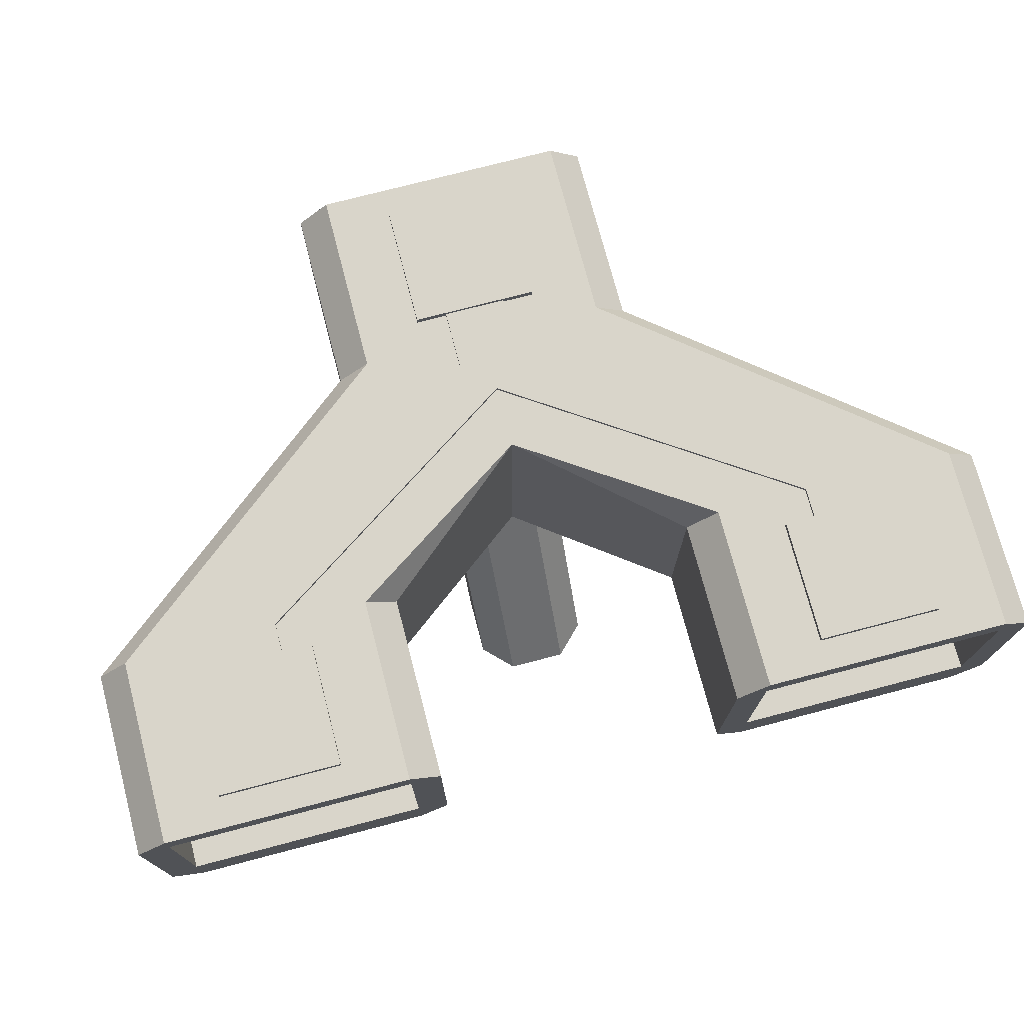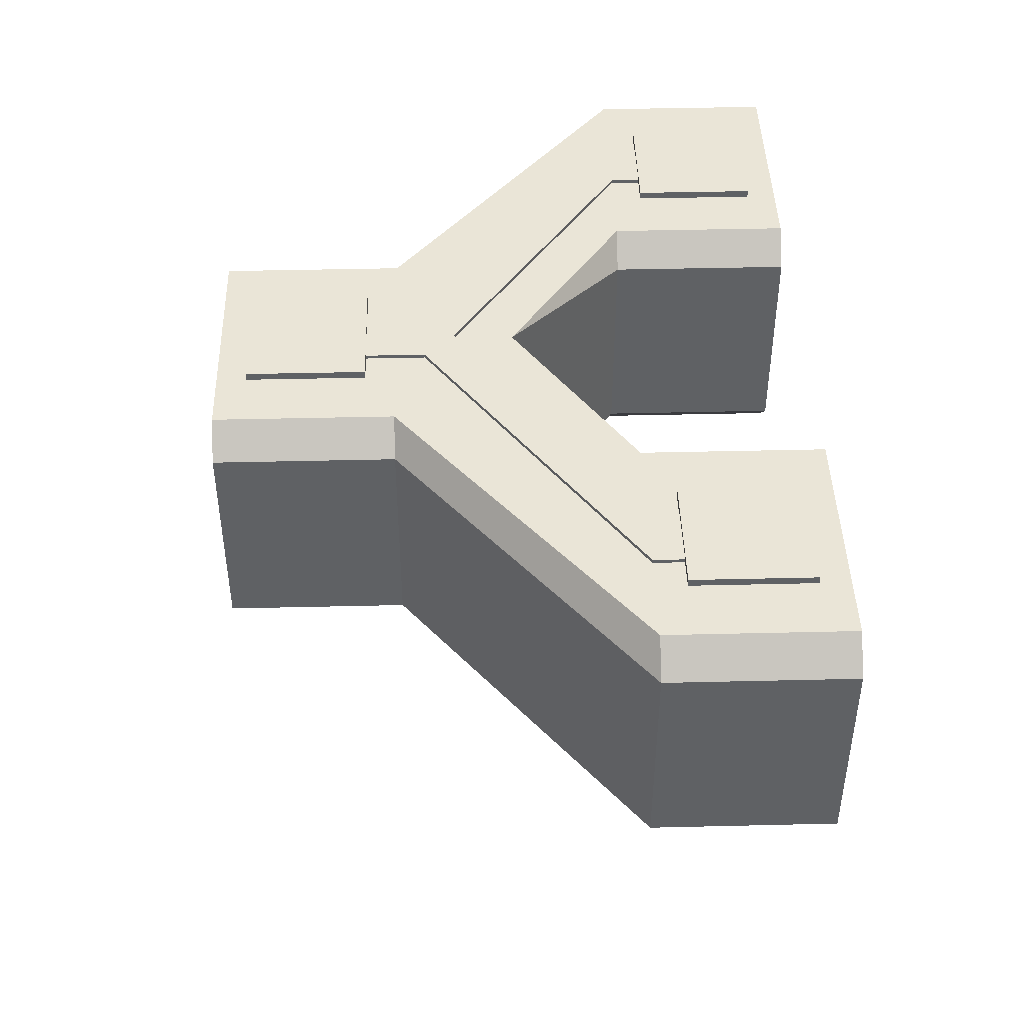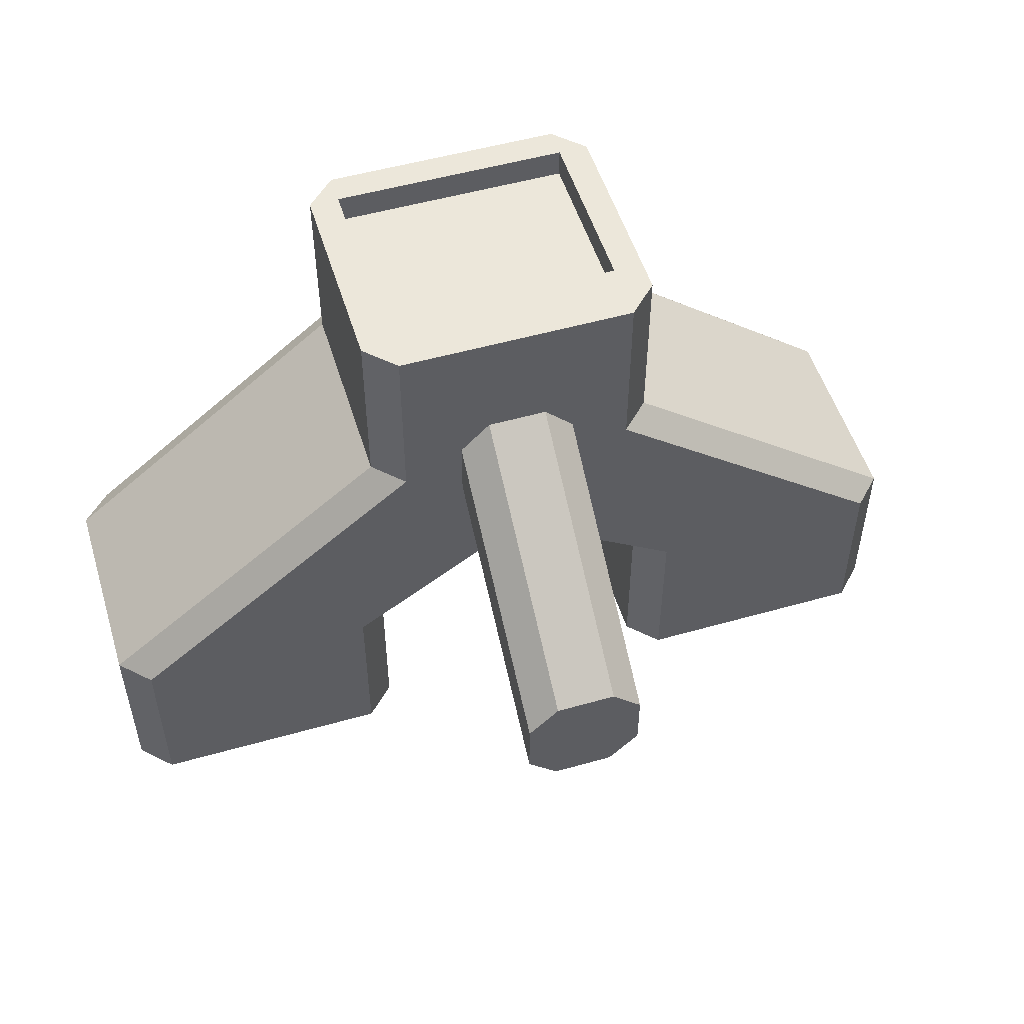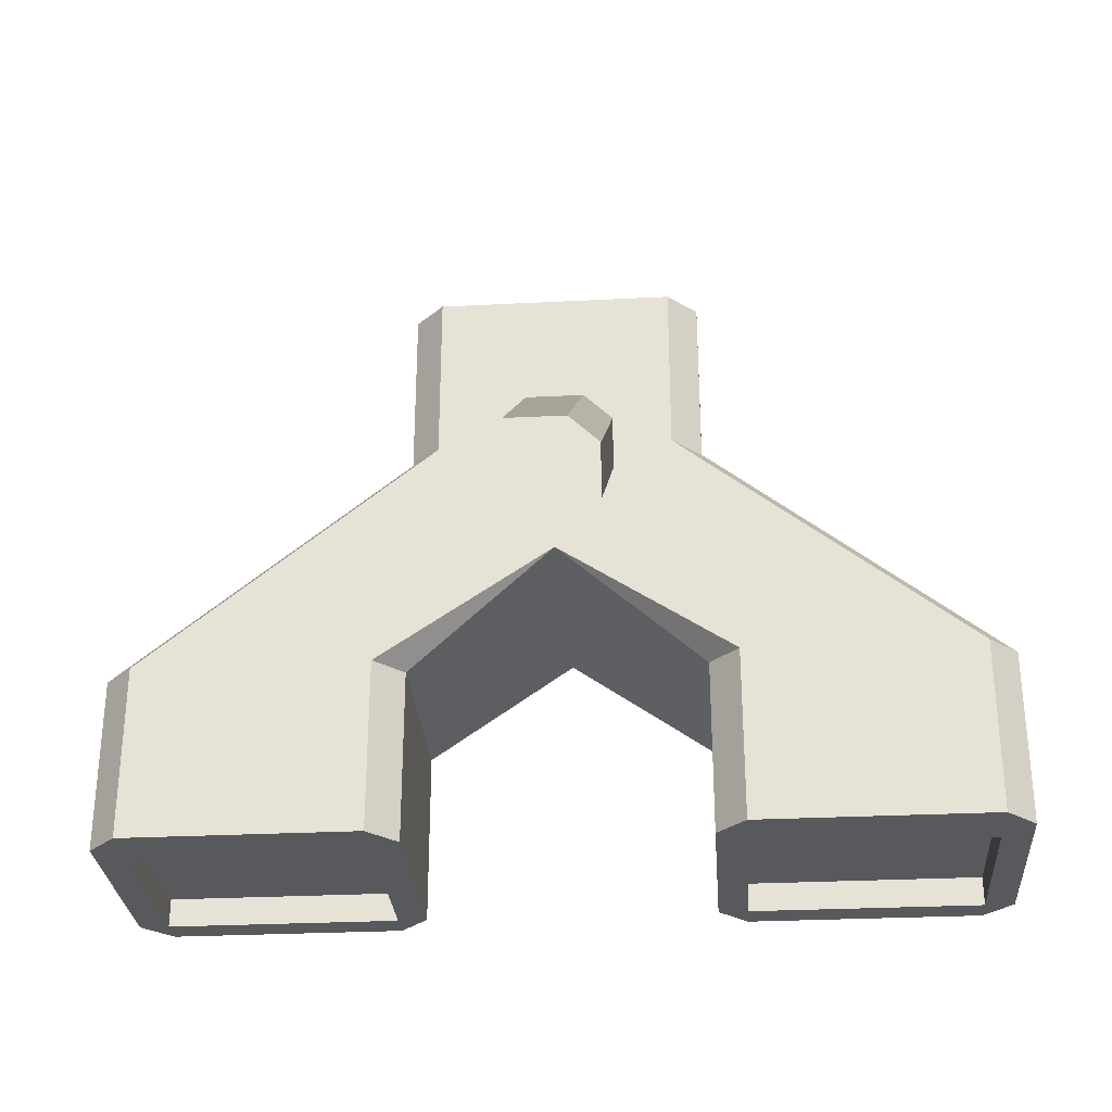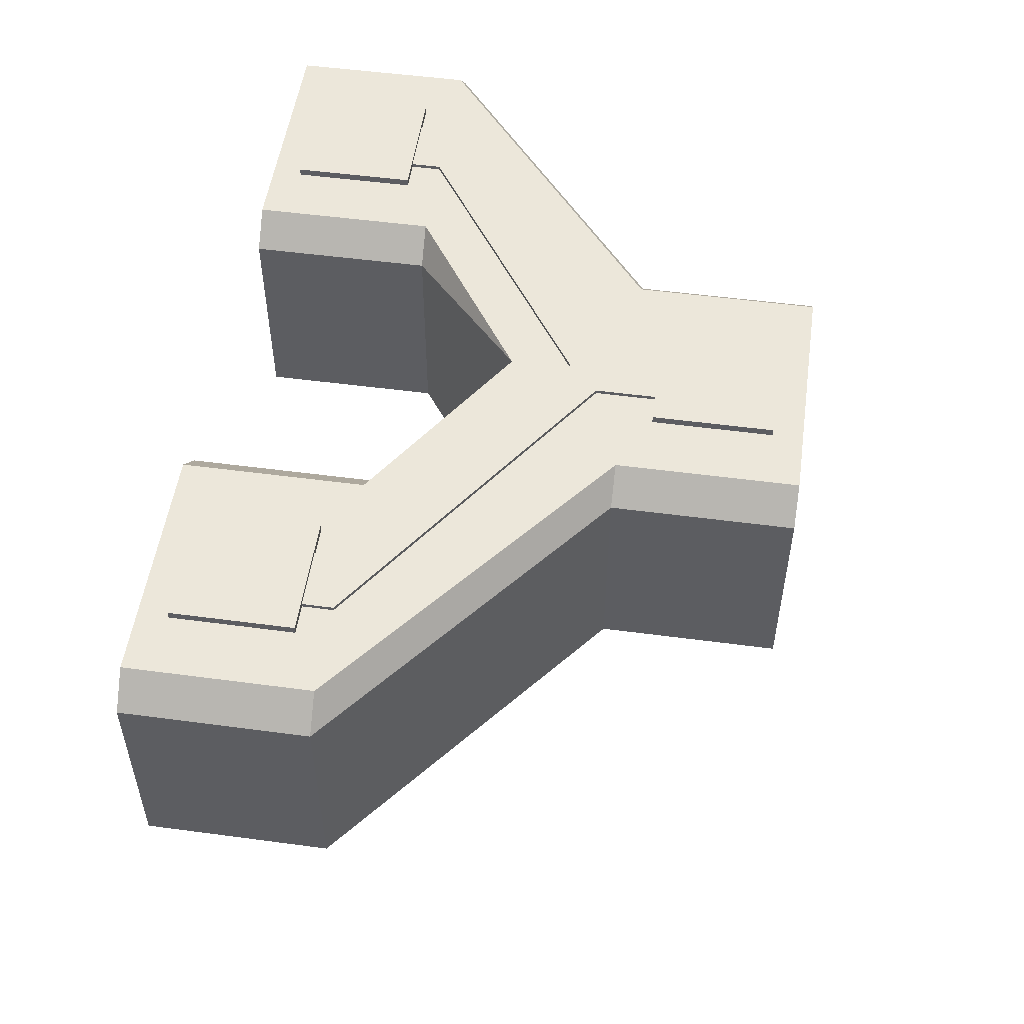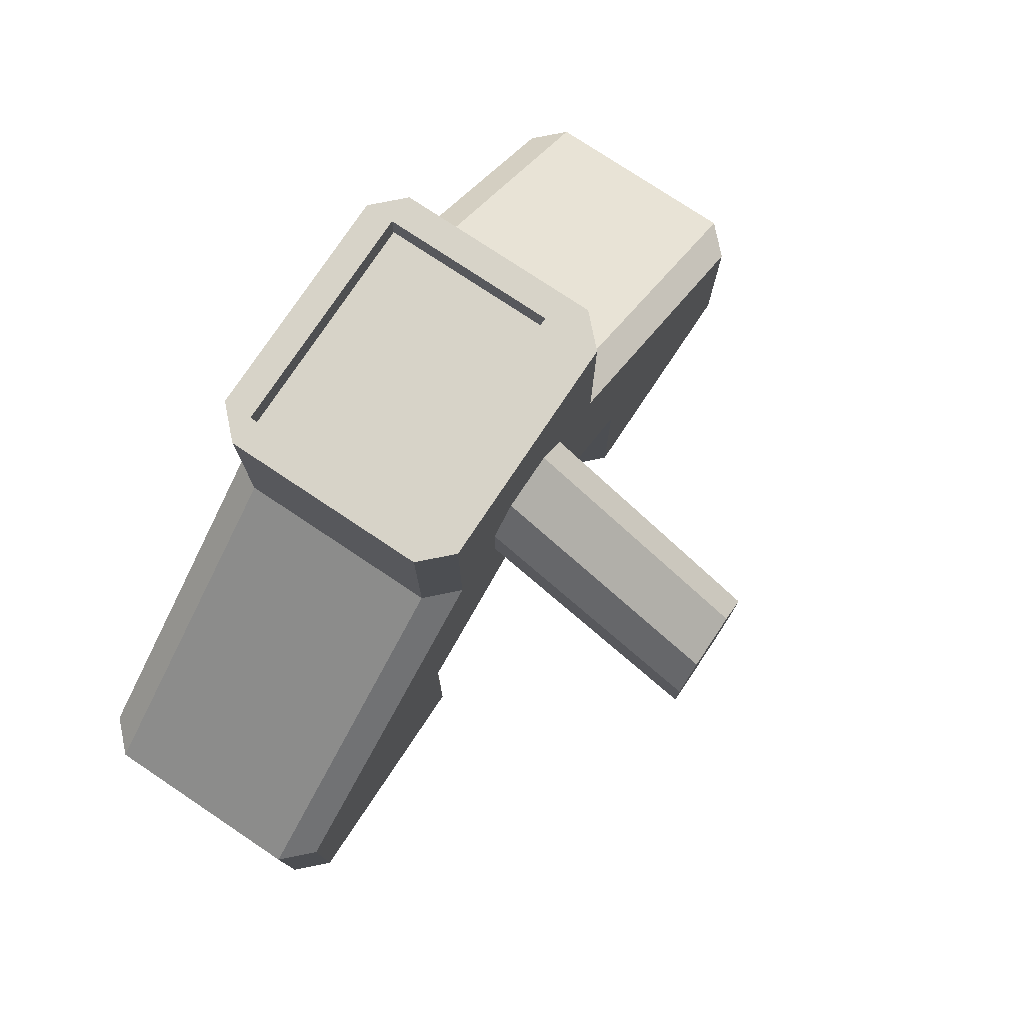
<metadata>
{"format":"obj","ext":"obj","renderer":"f3d","projection":"perspective","resolution":1024,"background":"white","views":[{"elev":74.4,"azim":165.3,"up":"+Y"},{"elev":44.1,"azim":88.4,"up":"+Y"},{"elev":52.4,"azim":-17.0,"up":"+Z"},{"elev":-29.4,"azim":4.3,"up":"+Z"},{"elev":52.3,"azim":-81.8,"up":"+Y"},{"elev":76.9,"azim":-56.3,"up":"+Z"}]}
</metadata>
<code>
o Cube_Cube.004
v 0.4 0.8 1
v 0.6 0.8 -0.4
v 0.6 0.8 -1
v 0.5 1.6 1
v 0.5 1.6 0.4
v 1.5 1.6 -0.4
v 0.5 1.6 -0.4
v 1.5 1.6 -1
v 0.5 1.6 -1
v 0.5 0.9 1
v 0.5 0.9 0.4
v 1.5 0.9 -0.4
v 0.5 0.9 -0.4
v 1.5 0.9 -1
v 0.5 0.9 -1
v 1.4 1.7 -0.4
v 1.4 0.8 -0.4
v 1.4 1.7 -1
v 1.4 0.8 -1
v 1.4 1.6 -1
v 1.4 0.9 -1
v 0.4 1.7 1
v 0.4 1.7 0.4
v 0.4 0.8 0.4
v 0.6 1.7 -1
v 0.6 1.7 -0.4
v 0.6 1.6 -1
v 0.6 0.9 -1
v 0.6 1 -1
v 1.4 1 -1
v 1.4 1.6 -0.9
v 0.6 1.6 -0.9
v 0.6 1 -0.9
v 1.4 1 -0.9
v 0.4 1.6 1
v 0.4 0.9 1
v 0.4 1 1
v 0.4 1.6 0.9
v 0.4 1 0.9
v 0.2 0.8 0.5
v 0.2 0 -0.1
v 0.2 0 -0.3
v 0.2 0.8 0.3
v 0.1 0.8 0.2
v 0.1 0 -0
v 0.1 0 -0.4
v 0.1 0.8 0.6
v 0.1 0 -0.1
v 0.1 0 -0.3
v 0.1 1.7 0.5
v 0.1 1.712 0.5
v 0.1 1.712 0.3
v 0.1 1.7 0.3
v 1.1 1.712 -0.4
v 1.1 1.7 -0.4
v 0.9 1.7 -0.4
v 0.9 1.712 -0.4
v 1.1 1.712 -0.5
v 1.1 1.7 -0.5
v 0.9 1.7 -0.5
v 0.9 1.712 -0.5
v 0.1 1.712 0.9
v 0.1 1.7 0.9
v 0.2 1.712 0.5
v 0.2 1.7 0.5
v 0.2 1.712 0.9
v 0.2 1.7 0.9
v 0.1 1.712 0.5
v 0.1 1.712 0.9
v 0.2 1.712 0.5
v 0.2 1.712 0.9
v 0.1 1.725 0.5
v 0.1 1.725 0.9
v 0.2 1.725 0.5
v 0.2 1.725 0.9
v 1.1 1.712 -0.9
v 1.1 1.7 -0.9
v 0.9 1.7 -0.9
v 0.9 1.712 -0.9
v 0.8 1.712 -0.5
v 0.8 1.7 -0.5
v 0.8 1.712 -0.9
v 0.8 1.7 -0.9
v 1.2 1.712 -0.5
v 1.2 1.7 -0.5
v 1.2 1.712 -0.9
v 1.2 1.7 -0.9
v 0.9 1.725 -0.5
v 1.1 1.725 -0.5
v 0.9 1.725 -0.9
v 1.1 1.725 -0.9
v 0.8 1.725 -0.5
v 0.8 1.725 -0.9
v 1.2 1.725 -0.9
v 1.2 1.725 -0.5
v 0 0.8 0.4
v 0 1.7 1
v 0 1.7 0.4
v 0 0.8 1
v -0.4 0.8 1
v -0.6 0.8 -0.4
v -0.6 0.8 -1
v -0.5 1.6 1
v 0 1.6 1
v -0.5 1.6 0.4
v 0 1.7 -0
v -1.5 1.6 -0.4
v -0.5 1.6 -0.4
v -1.5 1.6 -1
v -0.5 1.6 -1
v -0.5 0.9 1
v 0 0.9 1
v -0.5 0.9 0.4
v 0 0.8 -0
v -1.5 0.9 -0.4
v -0.5 0.9 -0.4
v -1.5 0.9 -1
v -0.5 0.9 -1
v -1.4 1.7 -0.4
v -1.4 0.8 -0.4
v -1.4 1.7 -1
v -1.4 0.8 -1
v -1.4 1.6 -1
v -1.4 0.9 -1
v -0.4 1.7 1
v -0.4 1.7 0.4
v -0.4 0.8 0.4
v -0.6 1.7 -1
v -0.6 1.7 -0.4
v -0.6 1.6 -1
v -0.6 0.9 -1
v -0.6 1 -1
v -1.4 1 -1
v -1.4 1.6 -0.9
v -0.6 1.6 -0.9
v -0.6 1 -0.9
v -1.4 1 -0.9
v -0.4 1.6 1
v -0.4 0.9 1
v -0.4 1 1
v 0 1 1
v 0 1.6 0.9
v -0.4 1.6 0.9
v -0.4 1 0.9
v 0 1 0.9
v 0 0 -0.4
v 0 0.8 0.2
v 0 0 -0
v 0 0.8 0.6
v 0 0 -0.1
v -0.2 0.8 0.5
v -0.2 0 -0.1
v 0 0 -0.3
v -0.2 0 -0.3
v -0.2 0.8 0.3
v -0.1 0.8 0.2
v -0.1 0 -0
v -0.1 0 -0.4
v -0.1 0.8 0.6
v -0.1 0 -0.1
v -0.1 0 -0.3
v -0.1 1.7 0.5
v 0 1.7 0.5
v -0.1 1.712 0.5
v 0 1.712 0.5
v -0.1 1.712 0.3
v -0.1 1.7 0.3
v 0 1.7 0.2
v 0 1.712 0.2
v -1.1 1.712 -0.4
v -1.1 1.7 -0.4
v -0.9 1.7 -0.4
v -0.9 1.712 -0.4
v -1.1 1.712 -0.5
v -1.1 1.7 -0.5
v -0.9 1.7 -0.5
v -0.9 1.712 -0.5
v -0.1 1.712 0.9
v -0.1 1.7 0.9
v 0 1.7 0.9
v 0 1.712 0.9
v -0.2 1.712 0.5
v -0.2 1.7 0.5
v -0.2 1.712 0.9
v -0.2 1.7 0.9
v 0 1.712 0.5
v -0.1 1.712 0.5
v 0 1.712 0.9
v -0.1 1.712 0.9
v -0.2 1.712 0.5
v -0.2 1.712 0.9
v 0 1.725 0.5
v -0.1 1.725 0.5
v 0 1.725 0.9
v -0.1 1.725 0.9
v -0.2 1.725 0.5
v -0.2 1.725 0.9
v -1.1 1.712 -0.9
v -1.1 1.7 -0.9
v -0.9 1.7 -0.9
v -0.9 1.712 -0.9
v -0.8 1.712 -0.5
v -0.8 1.7 -0.5
v -0.8 1.712 -0.9
v -0.8 1.7 -0.9
v -1.2 1.712 -0.5
v -1.2 1.7 -0.5
v -1.2 1.712 -0.9
v -1.2 1.7 -0.9
v -0.9 1.725 -0.5
v -1.1 1.725 -0.5
v -0.9 1.725 -0.9
v -1.1 1.725 -0.9
v -0.8 1.725 -0.5
v -0.8 1.725 -0.9
v -1.2 1.725 -0.9
v -1.2 1.725 -0.5
f 96 24 1 99
f 98 23 106
f 17 2 3 19
f 24 114 2 17
f 13 7 9 15
f 114 106 7 13
f 11 5 4 10
f 6 12 14 8
f 5 11 12 6
f 22 23 98 97
f 24 96 114
f 26 106 23 16
f 25 26 16 18
f 20 30 34 31
f 30 29 33 34
f 29 27 32 33
f 27 20 31 32
f 35 104 142 38
f 141 37 39 145
f 37 35 38 39
f 42 43 40 41
f 48 41 45
f 49 42 41 48
f 45 47 149 148
f 46 42 49
f 146 46 49 153
f 153 49 48 150
f 150 48 45 148
f 146 147 44 46
f 96 99 100 127
f 98 106 126
f 120 122 102 101
f 127 120 101 114
f 116 118 110 108
f 114 116 108 106
f 113 111 103 105
f 107 109 117 115
f 105 107 115 113
f 125 97 98 126
f 127 114 96
f 129 119 126 106
f 128 121 119 129
f 123 134 137 133
f 133 137 136 132
f 132 136 135 130
f 130 135 134 123
f 138 143 142 104
f 141 145 144 140
f 140 144 143 138
f 154 152 151 155
f 160 157 152
f 161 160 152 154
f 157 148 149 159
f 158 161 154
f 146 153 161 158
f 153 150 160 161
f 150 148 157 160
f 146 158 156 147
f 34 33 32 31
f 145 39 38 142
f 137 134 135 136
f 145 142 143 144
f 11 24 17 12
f 10 36 112 99 1
f 12 17 19 14
f 21 14 19
f 11 10 1 24
f 106 26 7
f 16 23 5 6
f 18 8 20
f 20 8 14 30
f 4 35 37 10
f 9 27 29 15
f 15 28 21 19 3
f 4 22 97 104 35
f 16 6 8 18
f 4 5 23 22
f 2 13 15 3
f 2 114 13
f 7 26 25 9
f 9 25 27
f 28 29 30 21
f 27 25 18 20
f 15 29 28
f 30 14 21
f 36 37 141 112
f 10 37 36
f 40 47 45 41
f 44 43 42 46
f 113 115 120 127
f 111 100 99 112 139
f 115 117 122 120
f 124 122 117
f 113 127 100 111
f 106 108 129
f 119 107 105 126
f 121 123 109
f 123 133 117 109
f 103 111 140 138
f 110 118 132 130
f 118 102 122 124 131
f 103 138 104 97 125
f 119 121 109 107
f 103 125 126 105
f 101 102 118 116
f 101 116 114
f 108 110 128 129
f 110 130 128
f 131 124 133 132
f 130 123 121 128
f 118 131 132
f 133 124 117
f 139 112 141 140
f 111 139 140
f 151 152 157 159
f 156 158 154 155
f 51 50 53 52
f 52 53 55 54
f 165 51 52 169
f 169 52 54 57
f 56 57 61 60
f 54 55 59 58
f 57 54 58 61
f 60 61 80 81
f 62 181 180 63
f 64 51 68 70
f 65 64 66 67
f 50 51 64 65
f 62 63 67 66
f 70 68 72 74
f 68 186 192 72
f 66 64 70 71
f 62 66 71 69
f 51 165 186 68
f 181 62 69 188
f 72 192 194 73
f 72 73 75 74
f 188 69 73 194
f 69 71 75 73
f 71 70 74 75
f 77 78 79 76
f 58 59 85 84
f 86 76 91 94
f 81 80 82 83
f 76 79 90 91
f 79 78 83 82
f 84 85 87 86
f 77 76 86 87
f 79 82 93 90
f 88 89 91 90
f 88 90 93 92
f 91 89 95 94
f 80 61 88 92
f 58 84 95 89
f 82 80 92 93
f 84 86 94 95
f 61 58 89 88
f 56 168 169 57
f 164 166 167 162
f 166 170 171 167
f 165 169 166 164
f 169 173 170 166
f 172 176 177 173
f 170 174 175 171
f 173 177 174 170
f 176 203 202 177
f 178 179 180 181
f 165 181 180 163
f 182 190 187 164
f 183 185 184 182
f 162 183 182 164
f 165 186 188 181
f 178 184 185 179
f 190 196 193 187
f 187 193 192 186
f 184 191 190 182
f 178 189 191 184
f 164 187 186 165
f 181 188 189 178
f 193 195 194 192
f 193 196 197 195
f 186 192 194 188
f 188 194 195 189
f 189 195 197 191
f 191 197 196 190
f 199 198 201 200
f 174 206 207 175
f 208 216 213 198
f 203 205 204 202
f 198 213 212 201
f 201 204 205 200
f 206 208 209 207
f 199 209 208 198
f 201 212 215 204
f 210 212 213 211
f 210 214 215 212
f 213 216 217 211
f 202 214 210 177
f 174 211 217 206
f 204 215 214 202
f 206 217 216 208
f 177 210 211 174
f 172 173 169 168

</code>
